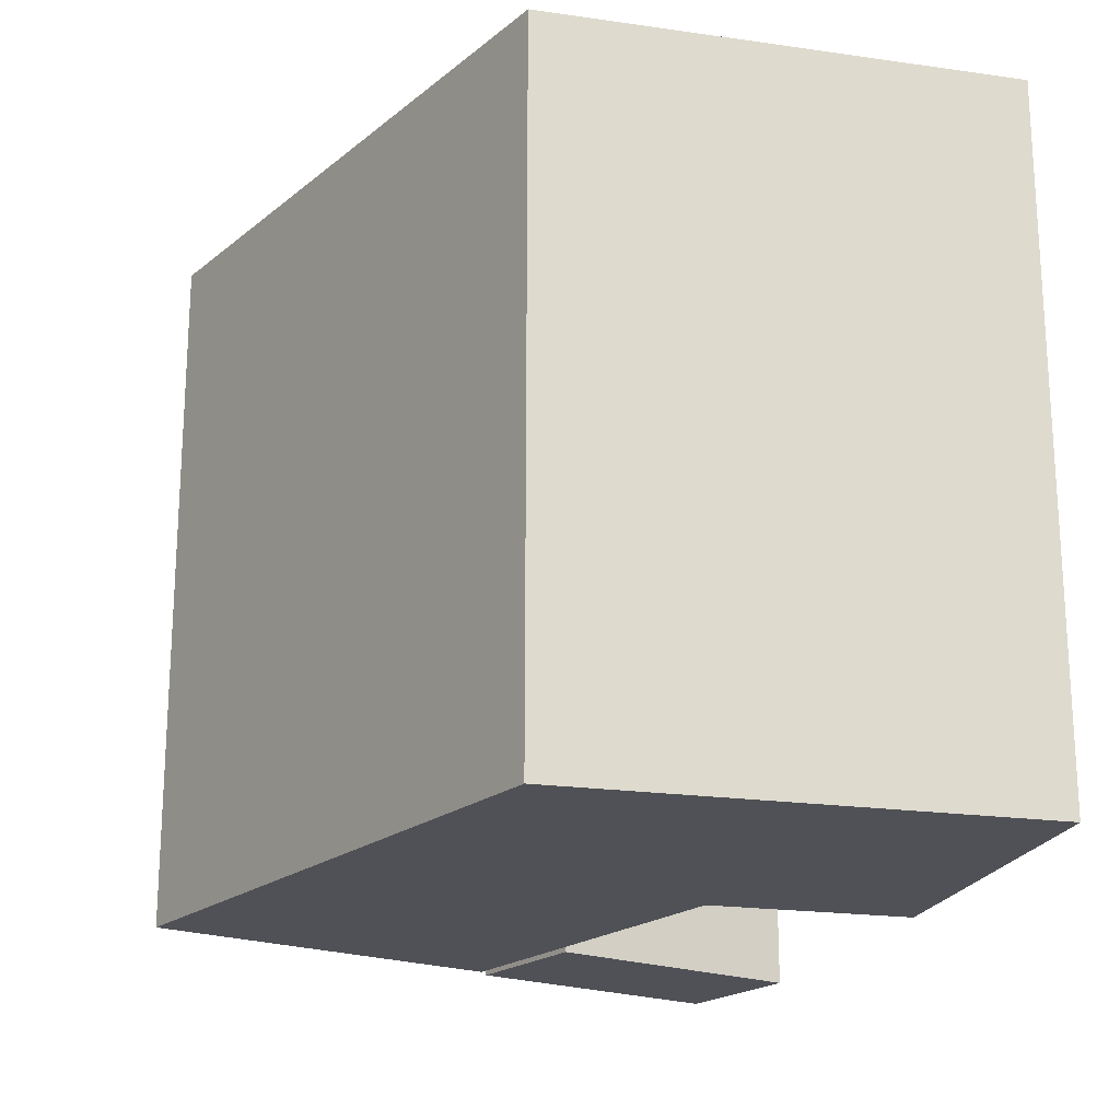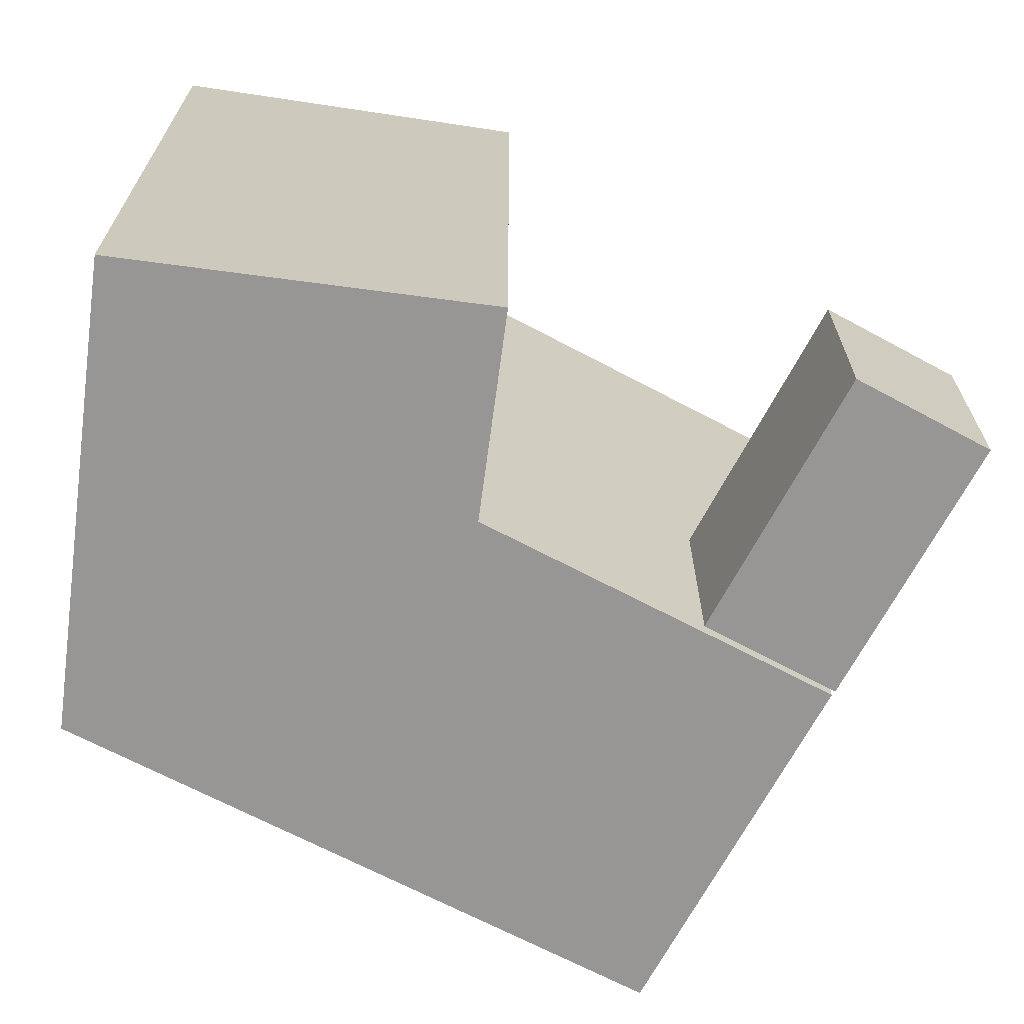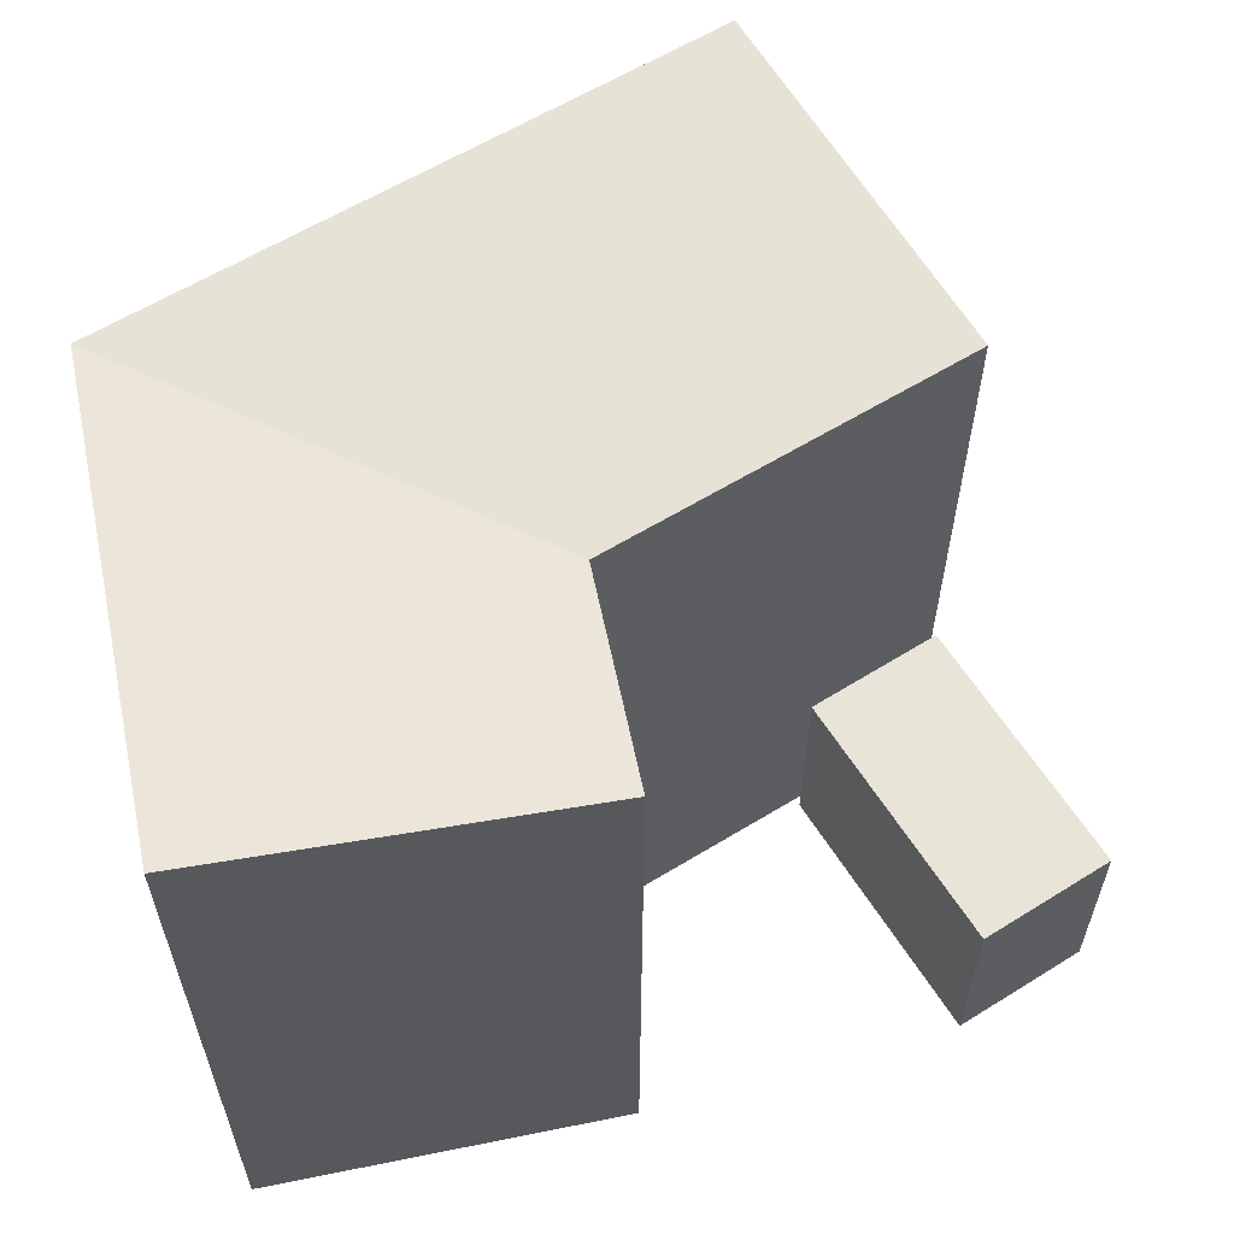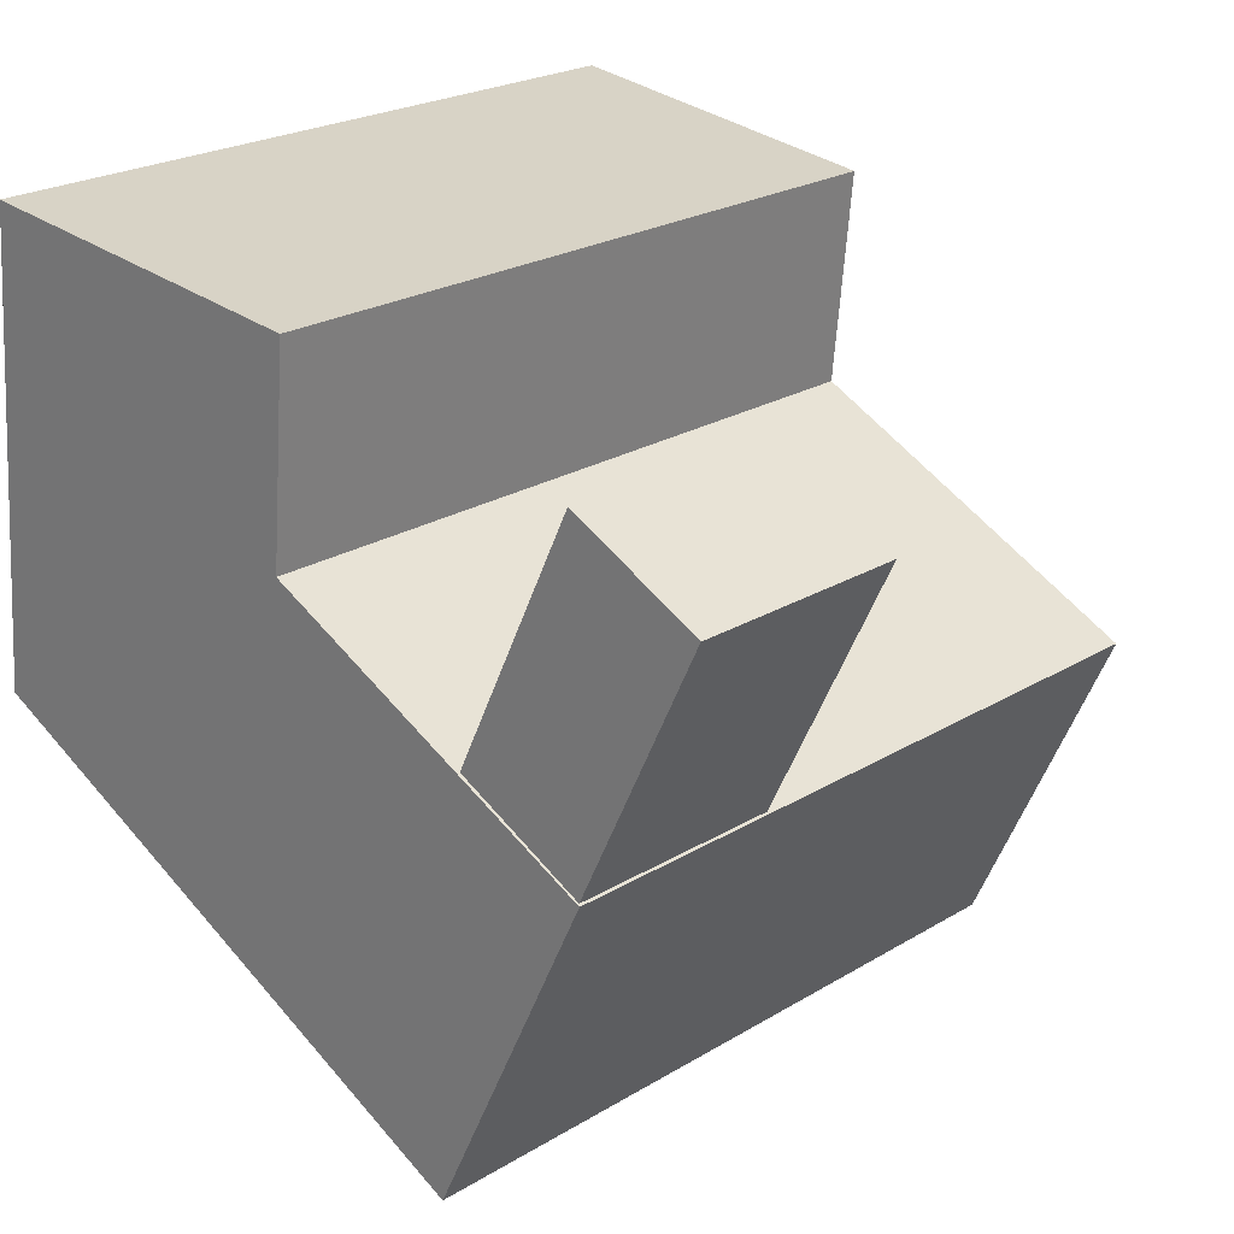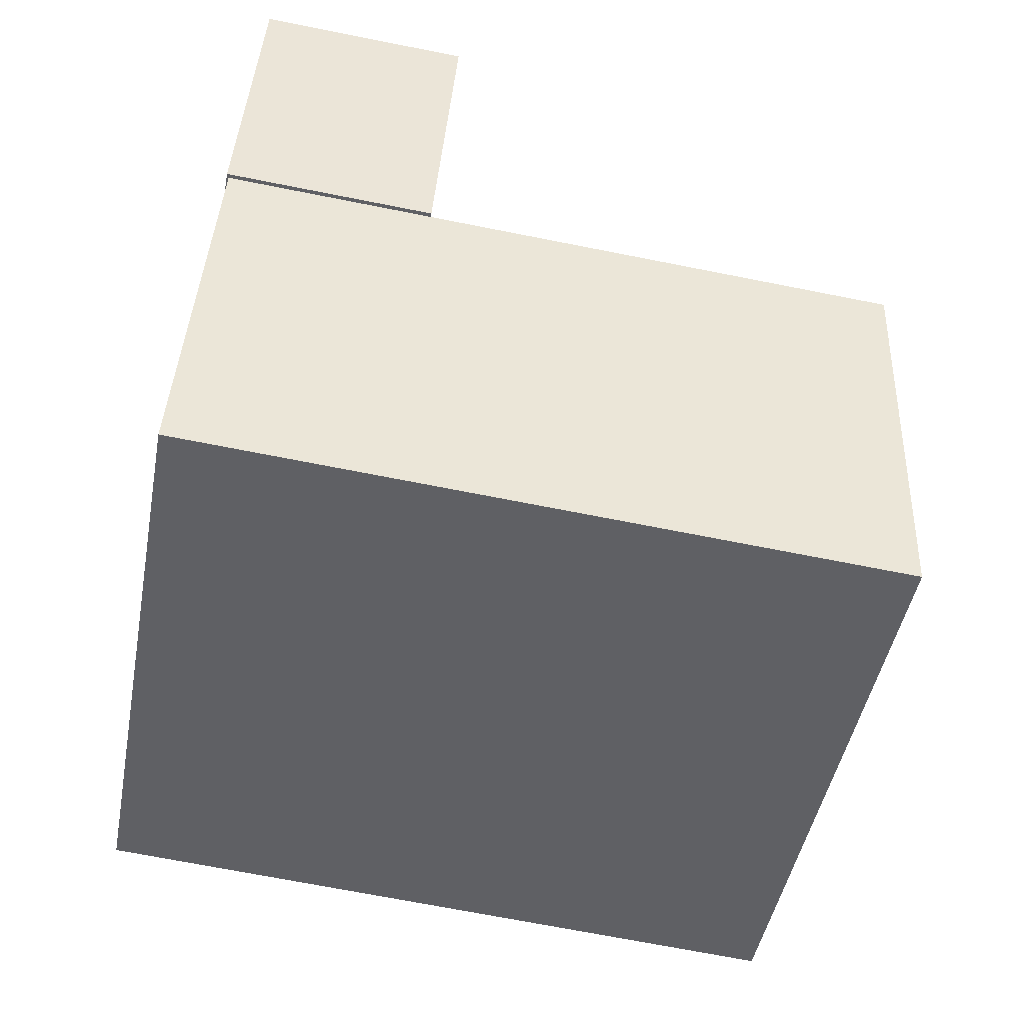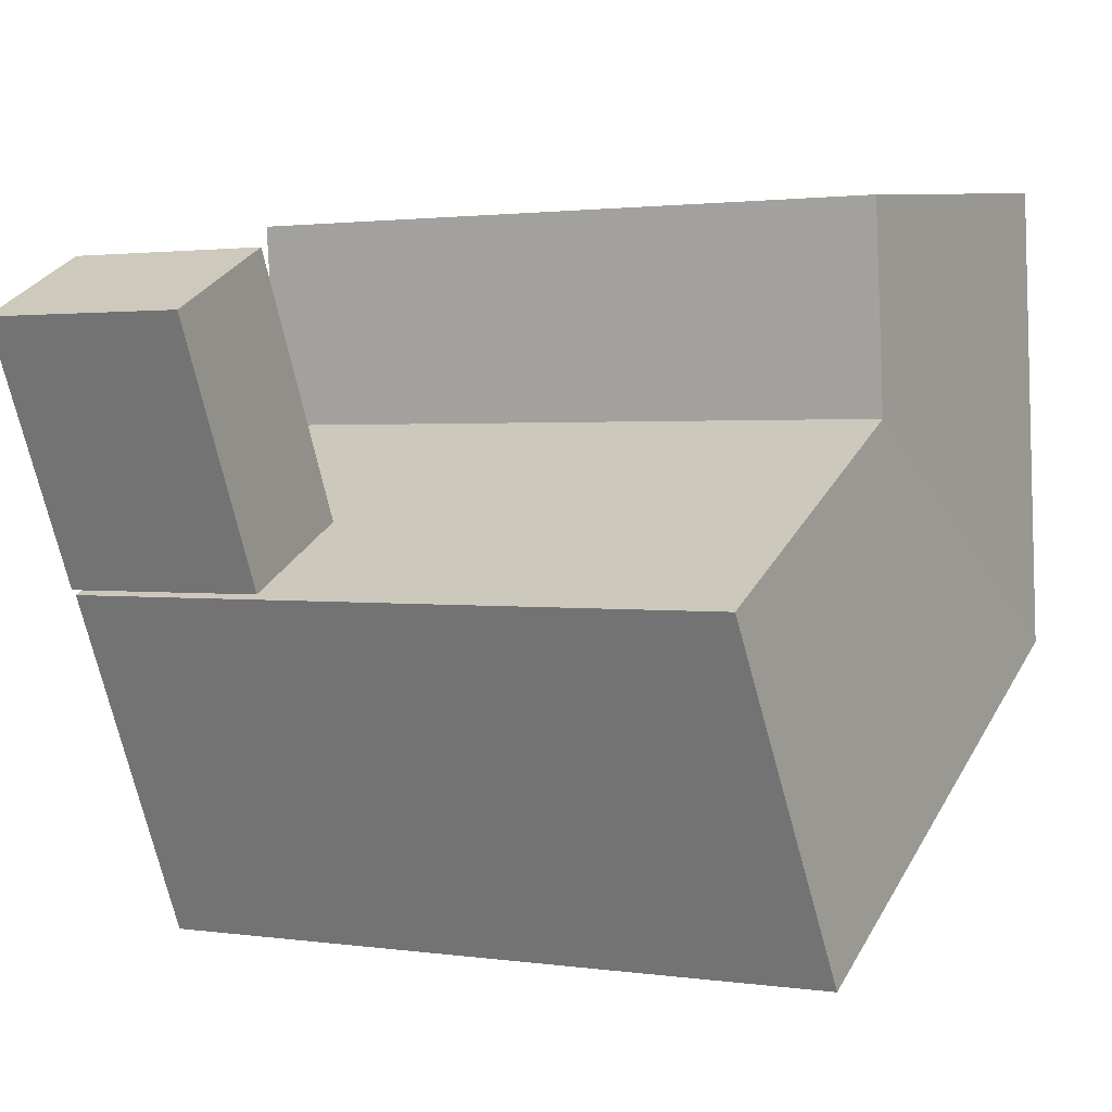
<metadata>
{"format":"obj","ext":"obj","renderer":"f3d","projection":"perspective","resolution":1024,"background":"white","views":[{"elev":-20.4,"azim":-99.2,"up":"+Y"},{"elev":-67.8,"azim":-2.2,"up":"+Y"},{"elev":60.3,"azim":-6.3,"up":"+Y"},{"elev":23.5,"azim":44.6,"up":"+Z"},{"elev":-70.2,"azim":78.8,"up":"+Z"},{"elev":1.7,"azim":117.6,"up":"+Z"}]}
</metadata>
<code>
v  0 0 0
v  9.122 -4.19e-16 6.842
v  4.398 -5.622e-16 9.181
v  4.725 1.432e-16 -2.338
v  -20.66 0.1 12.44
v  -7.923 0.1 3.556
v  -7.2 0.1 11.16
v  -1.348 0.1 -15.01
v  4.637 0.1 -2.518
v  -20.91 0.1 9.837
v  -22.31 0.1 -4.87
v  -9.322 0.1 -11.15
v  4.637 24.92 -2.519
v  -1.348 25.89 -15.01
v  -7.923 24.92 3.555
v  -7.199 24.92 11.16
v  -20.66 25.89 12.44
v  4.398 7.659 9.18
v  0.0001631 7.659 -0.0002424
v  4.725 7.659 -2.339
v  9.122 7.659 6.842
v  -9.321 25.89 -11.15
v  -22.31 25.89 -4.871
v  -20.91 25.89 9.836
g defaultobject
f 1 2 3
f 2 1 4
f 5 6 7
f 6 8 9
f 8 6 5
f 8 5 10
f 8 10 11
f 8 11 12
f 8 13 9
f 13 8 14
f 9 15 6
f 15 9 13
f 6 16 7
f 16 6 15
f 7 17 5
f 17 7 16
f 18 1 3
f 1 18 19
f 19 4 1
f 4 19 20
f 4 21 2
f 21 4 20
f 2 18 3
f 18 2 21
f 8 22 14
f 22 8 23
f 23 8 12
f 23 12 11
f 11 24 23
f 24 11 17
f 17 11 5
f 5 11 10
f 21 19 18
f 19 21 20
f 14 15 13
f 15 14 23
f 23 14 22
f 24 15 23
f 15 24 16
f 16 24 17

</code>
